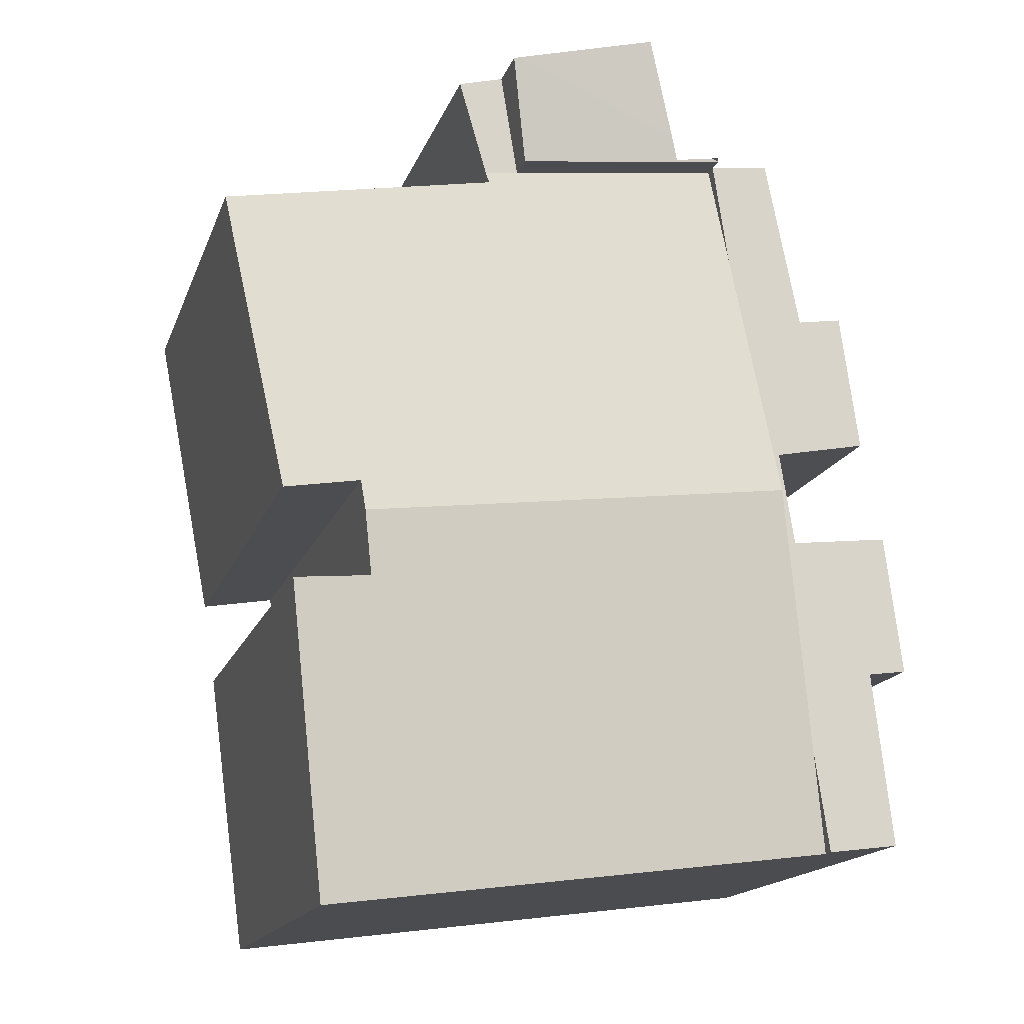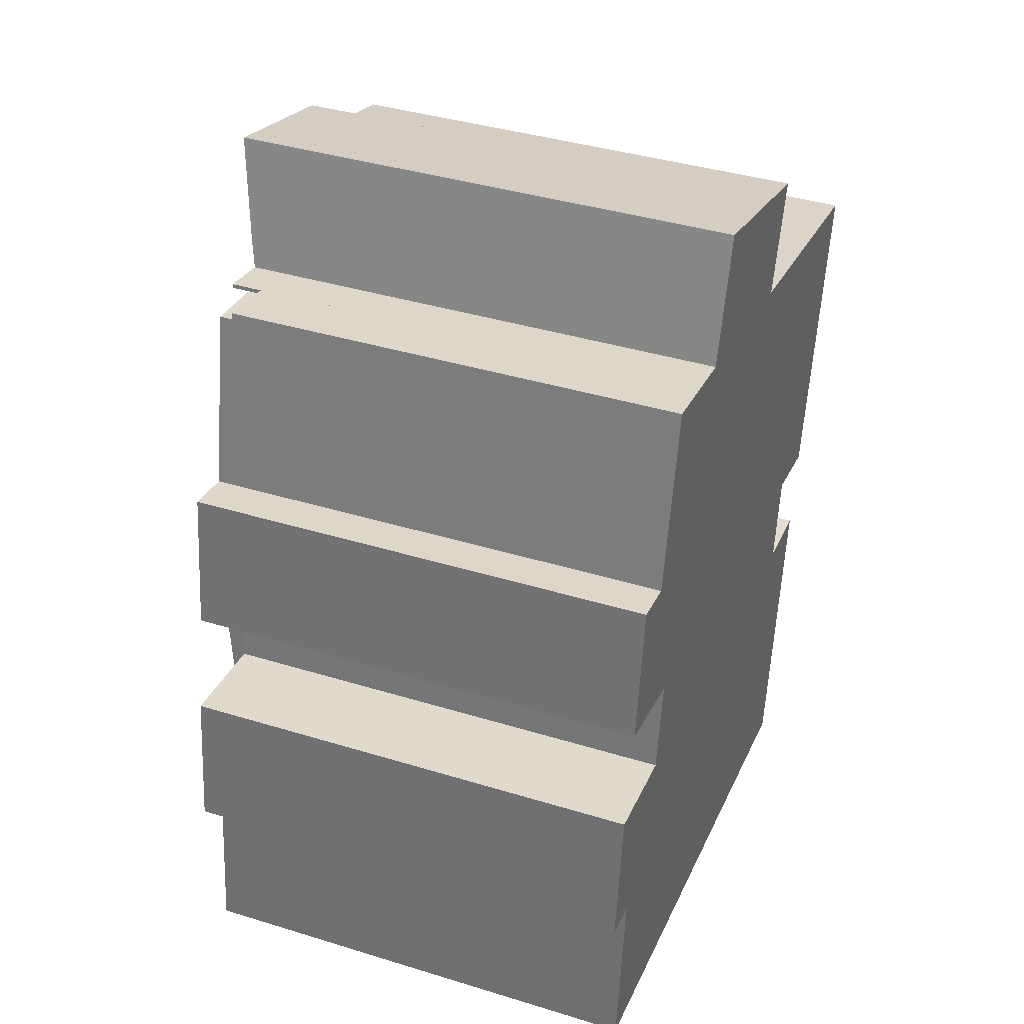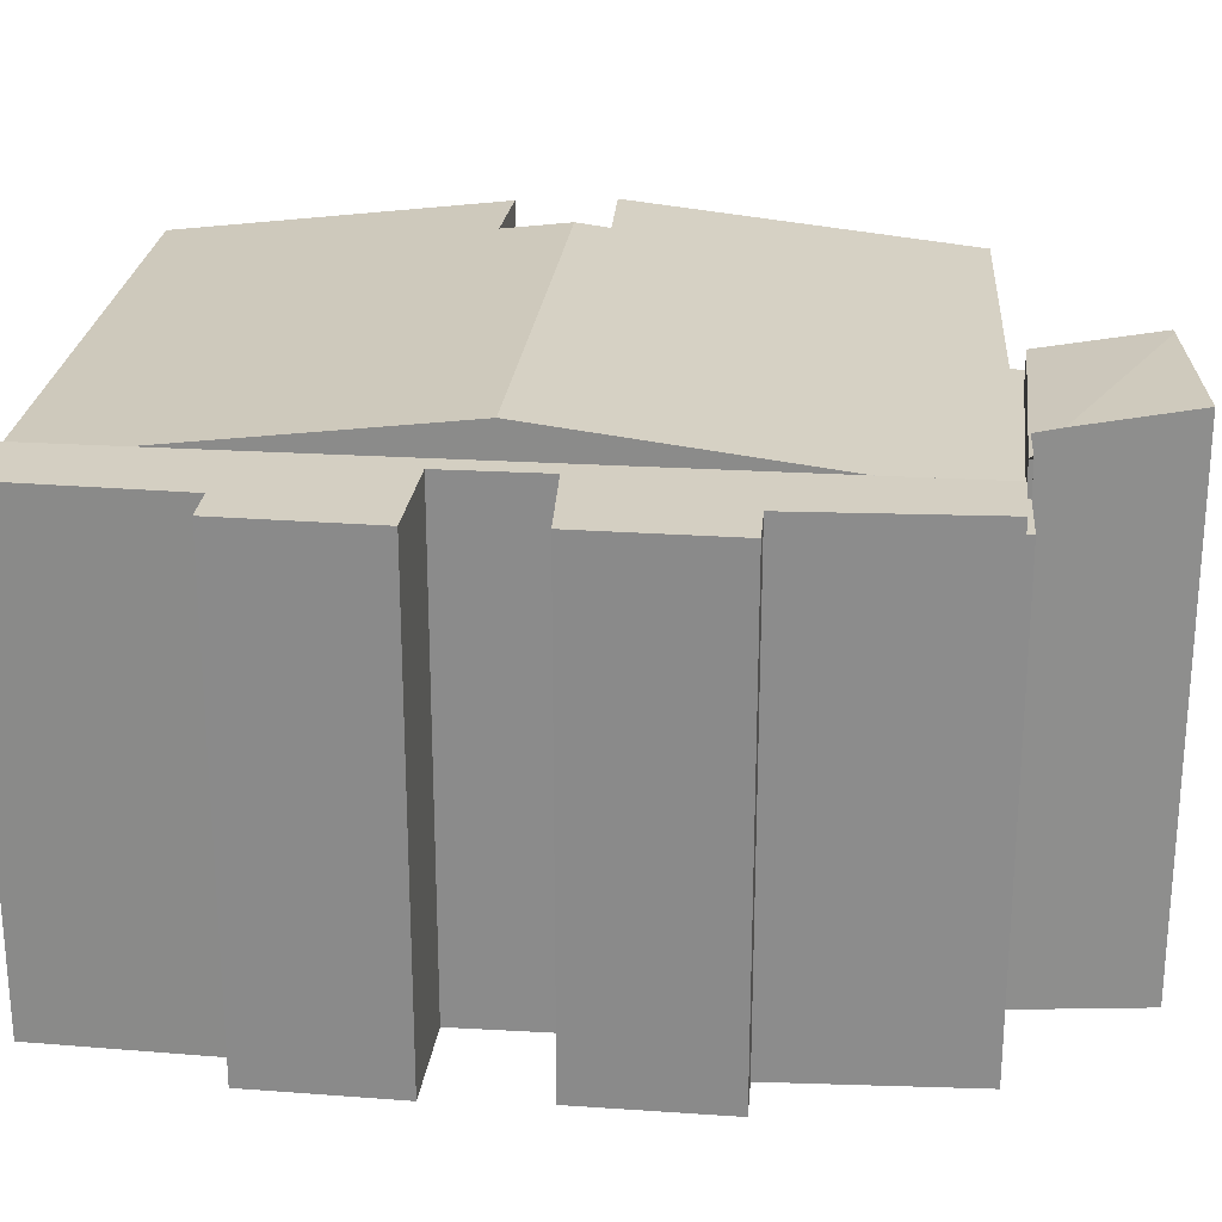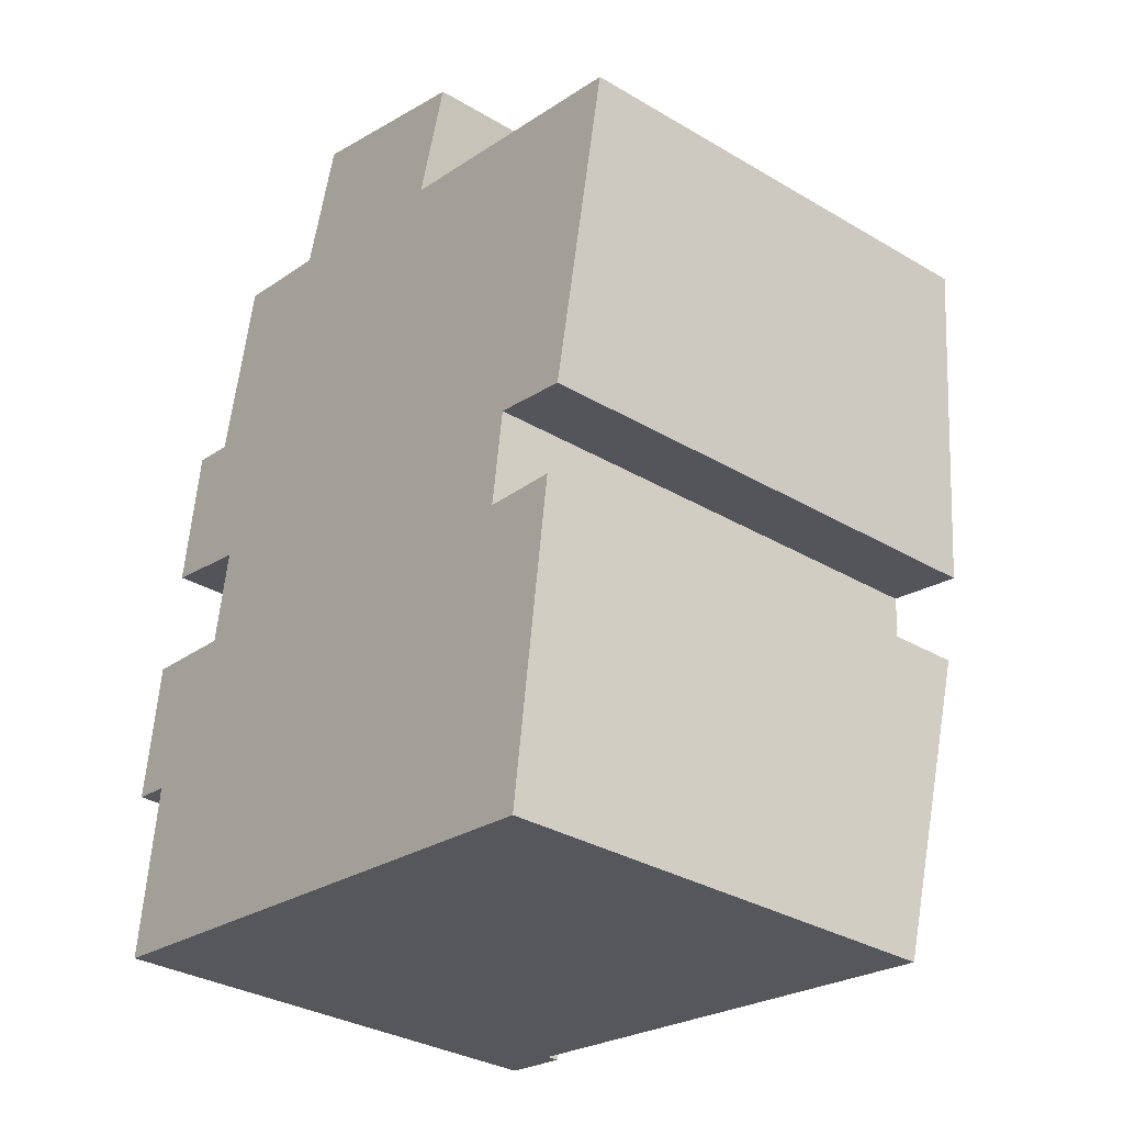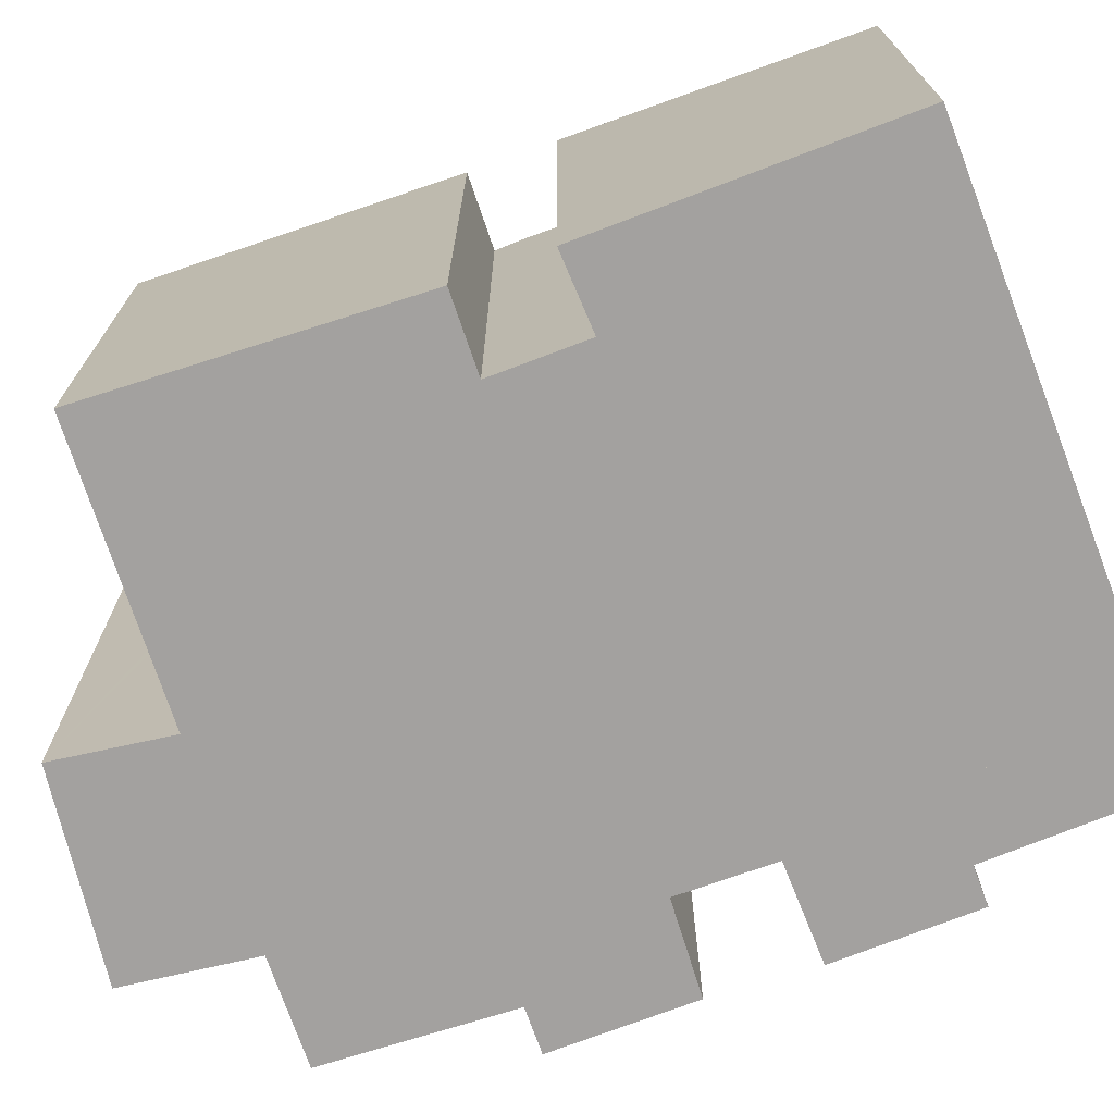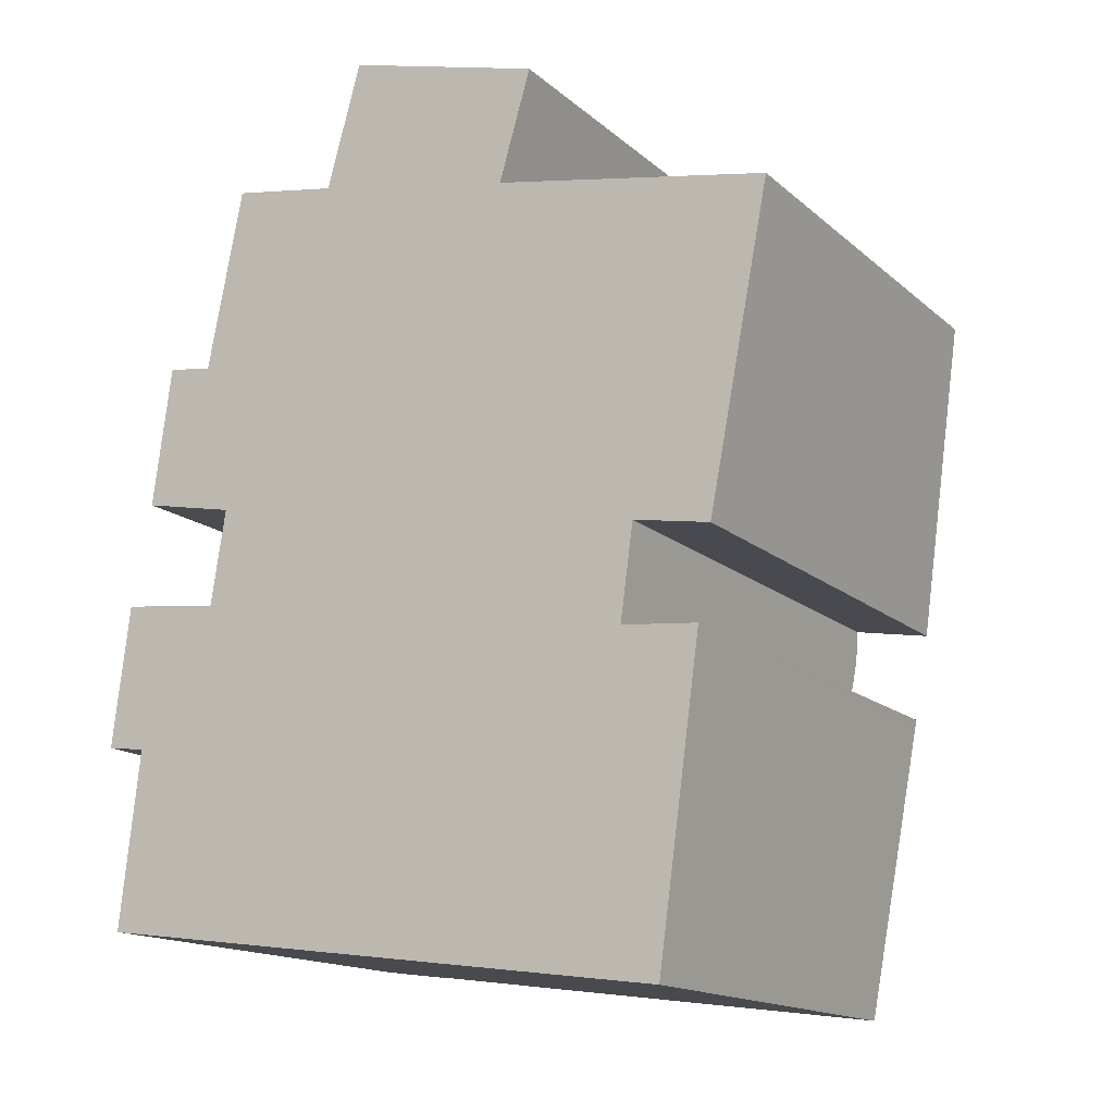
<metadata>
{"format":"obj","ext":"obj","renderer":"f3d","projection":"perspective","resolution":1024,"background":"white","views":[{"elev":-16.5,"azim":163.8,"up":"+Z"},{"elev":38.9,"azim":-68.9,"up":"+Z"},{"elev":25.4,"azim":-76.0,"up":"+Y"},{"elev":-32.8,"azim":50.7,"up":"+Z"},{"elev":-72.3,"azim":118.6,"up":"+Y"},{"elev":-15.2,"azim":30.3,"up":"+Z"}]}
</metadata>
<code>
v  14.82 11.22 0.839
v  13.11 11.24 1.255
v  14.85 11.25 1.085
v  13.89 10.38 -5.906
v  8.122 11.42 3.374
v  13.3 11.42 2.697
v  6.771 10.38 -4.975
v  3.294 11.42 4.005
v  2.419 10.67 -2.042
v  2.083 10.38 -4.362
v  10.93 10.37 14
v  9.489 10.37 11.82
v  9.888 10.37 14.29
v  10.27 10.37 11.72
v  15.2 11.32 3.312
v  10.2 10.4 11.48
v  16.55 10.45 10.27
v  15.16 11.34 3.095
v  13.4 11.33 3.4
v  4.518 10.37 12.47
v  4.168 10.67 10.05
v  13.11 -7.685e-17 1.255
v  13.3 -1.651e-16 2.697
v  13.4 -2.082e-16 3.4
v  14.85 -6.644e-17 1.085
v  13.89 3.616e-16 -5.906
v  14.82 -5.137e-17 0.839
v  10.93 -8.575e-16 14
v  10.2 -7.028e-16 11.48
v  10.27 -7.176e-16 11.72
v  16.55 -6.289e-16 10.27
v  15.16 -1.895e-16 3.095
v  15.2 -2.028e-16 3.312
v  4.518 -7.637e-16 12.47
v  9.489 -7.239e-16 11.82
v  9.888 -8.75e-16 14.29
v  2.083 2.671e-16 -4.362
v  6.771 3.046e-16 -4.975
v  2.419 1.25e-16 -2.042
v  3.294 -2.452e-16 4.005
v  4.168 -6.156e-16 10.05
v  4.686 11.07 12.53
v  5.608 11.06 12.37
v  4.518 11.05 12.47
v  9.489 11.05 11.82
v  5.756 11.16 12.91
v  9.739 11.5 14.33
v  9.888 11.49 14.29
v  6.397 11.5 15.25
v  6.397 -9.336e-16 15.25
v  9.739 -8.775e-16 14.33
v  4.531 11.07 12.56
v  4.531 -7.69e-16 12.56
v  5.608 -7.576e-16 12.37
v  4.686 -7.674e-16 12.53
v  5.756 -7.907e-16 12.91
v  3.155 10.37 12.8
v  4.531 10.37 12.56
v  3.127 10.37 12.65
v  3.127 -7.748e-16 12.65
v  3.155 -7.835e-16 12.8
v  0.396 10.67 3.23
v  0.895 10.67 -0.125
v  0 10.67 6.533e-16
v  1.299 10.67 8.785
v  2.338 10.67 8.616
v  0.867 10.67 5.567
v  2.083 10.67 -4.362
v  0.444 10.67 -4.148
v  3.294 10.67 4.005
v  2.681 10.67 2.959
v  3.019 10.67 5.136
v  3.127 10.67 12.65
v  4.518 10.67 12.47
v  3.019 -3.145e-16 5.136
v  0.867 -3.409e-16 5.567
v  0.444 2.54e-16 -4.148
v  0.895 7.654e-18 -0.125
v  0 0 0
v  1.299 -5.379e-16 8.785
v  2.338 -5.276e-16 8.616
v  0.396 -1.978e-16 3.23
v  2.681 -1.812e-16 2.959
g defaultobject
f 1 2 3
f 2 1 4
f 2 5 6
f 5 2 4
f 5 4 7
f 5 7 8
f 8 7 9
f 9 7 10
f 11 12 13
f 12 11 14
f 15 16 17
f 16 15 18
f 16 18 19
f 16 19 6
f 16 6 5
f 16 5 12
f 12 5 20
f 20 5 8
f 20 8 21
f 12 14 16
f 19 2 6
f 2 19 22
f 22 19 23
f 23 19 24
f 25 1 3
f 1 25 4
f 4 25 26
f 26 25 27
f 28 14 11
f 14 28 16
f 16 28 29
f 29 28 30
f 31 15 17
f 15 31 18
f 18 31 32
f 32 31 33
f 2 25 3
f 25 2 22
f 34 12 20
f 12 34 35
f 36 11 13
f 11 36 28
f 16 31 17
f 31 16 29
f 26 7 4
f 7 26 10
f 10 26 37
f 37 26 38
f 32 19 18
f 19 32 24
f 37 9 10
f 9 37 8
f 8 37 21
f 21 37 39
f 21 39 20
f 20 39 40
f 20 40 41
f 20 41 34
f 35 13 12
f 13 35 36
f 39 24 40
f 24 39 23
f 23 39 22
f 22 39 25
f 25 39 27
f 27 39 37
f 27 37 26
f 26 37 38
f 41 35 34
f 35 41 30
f 30 41 29
f 29 41 40
f 29 40 31
f 31 40 33
f 33 40 24
f 33 24 32
f 35 28 36
f 28 35 30
f 42 43 44
f 45 44 43
f 46 45 43
f 47 45 46
f 48 45 47
f 47 46 49
f 50 47 49
f 47 50 48
f 48 50 36
f 36 50 51
f 52 43 42
f 43 52 53
f 43 53 54
f 54 53 55
f 36 45 48
f 45 36 35
f 35 44 45
f 44 35 34
f 44 53 52
f 53 44 34
f 46 50 49
f 50 46 43
f 50 43 56
f 56 43 54
f 35 54 34
f 55 34 54
f 53 34 55
f 56 54 35
f 50 56 35
f 51 50 35
f 36 51 35
f 20 57 58
f 57 20 59
f 60 57 59
f 57 60 61
f 61 58 57
f 58 61 53
f 53 20 58
f 20 53 34
f 34 59 20
f 59 34 60
f 34 61 60
f 61 34 53
f 62 63 64
f 65 66 67
f 63 68 69
f 68 63 9
f 9 63 70
f 70 63 71
f 71 63 62
f 70 71 72
f 70 72 21
f 21 72 67
f 21 67 66
f 21 66 73
f 21 73 74
f 75 67 72
f 67 75 76
f 37 69 68
f 69 37 77
f 78 64 63
f 64 78 79
f 76 65 67
f 65 76 80
f 81 73 66
f 73 81 60
f 77 63 69
f 63 77 78
f 79 62 64
f 62 79 82
f 83 72 71
f 72 83 75
f 80 66 65
f 66 80 81
f 60 74 73
f 74 60 34
f 82 71 62
f 71 82 83
f 34 21 74
f 21 34 70
f 70 34 9
f 9 34 41
f 9 41 68
f 68 41 40
f 68 40 37
f 37 40 39
f 37 78 77
f 78 37 39
f 78 39 40
f 78 40 83
f 78 83 82
f 83 40 75
f 75 40 41
f 75 41 81
f 75 81 80
f 81 41 60
f 60 41 34
f 80 76 75
f 82 79 78

</code>
